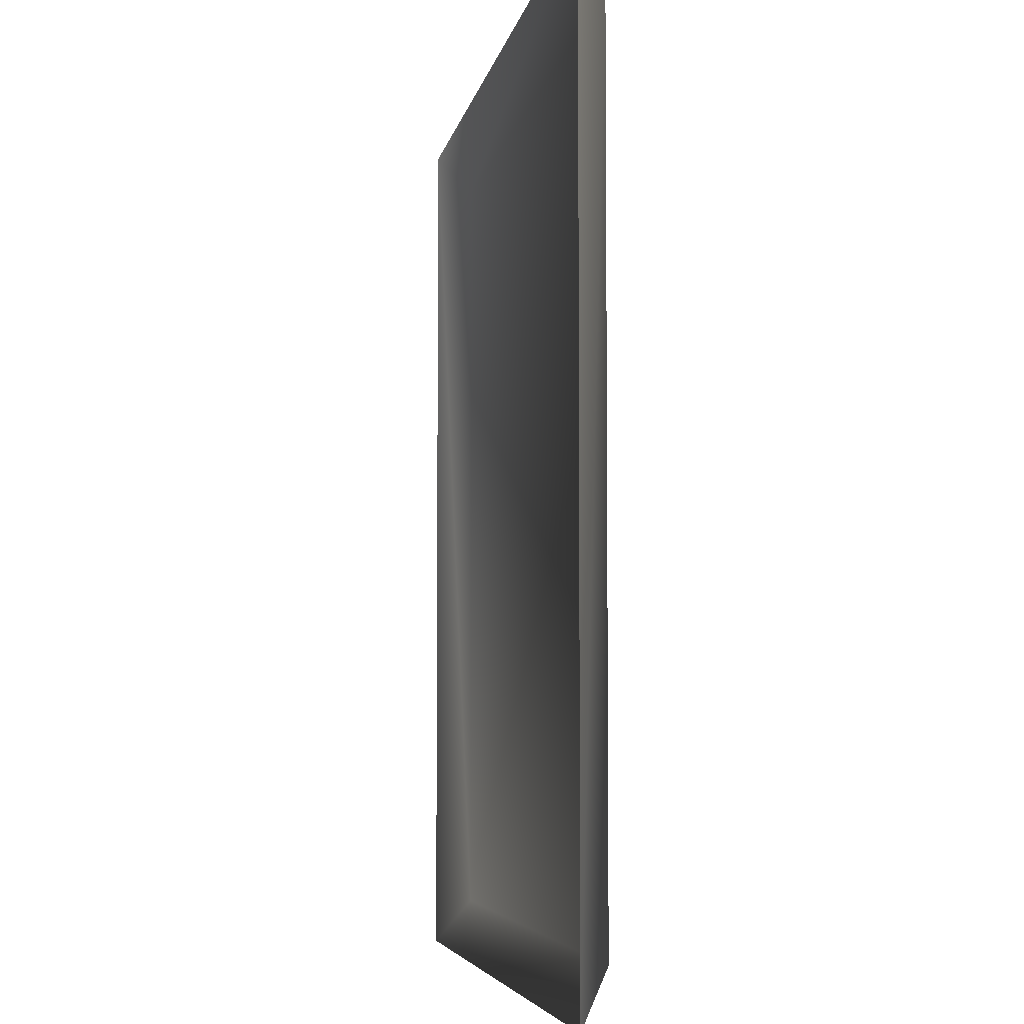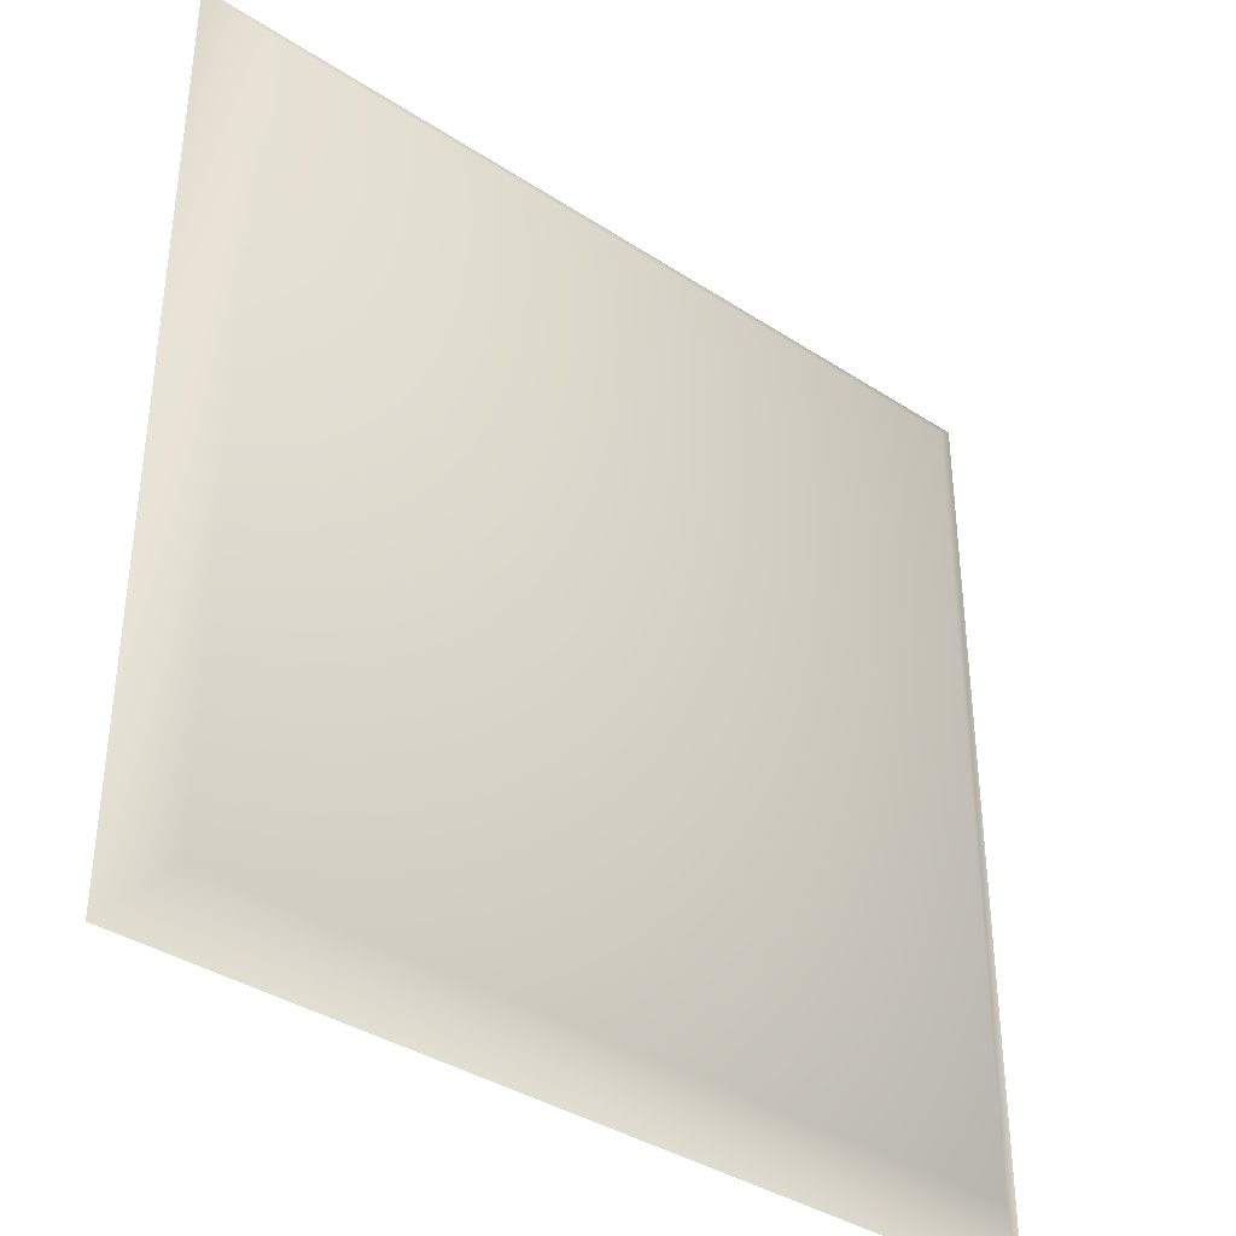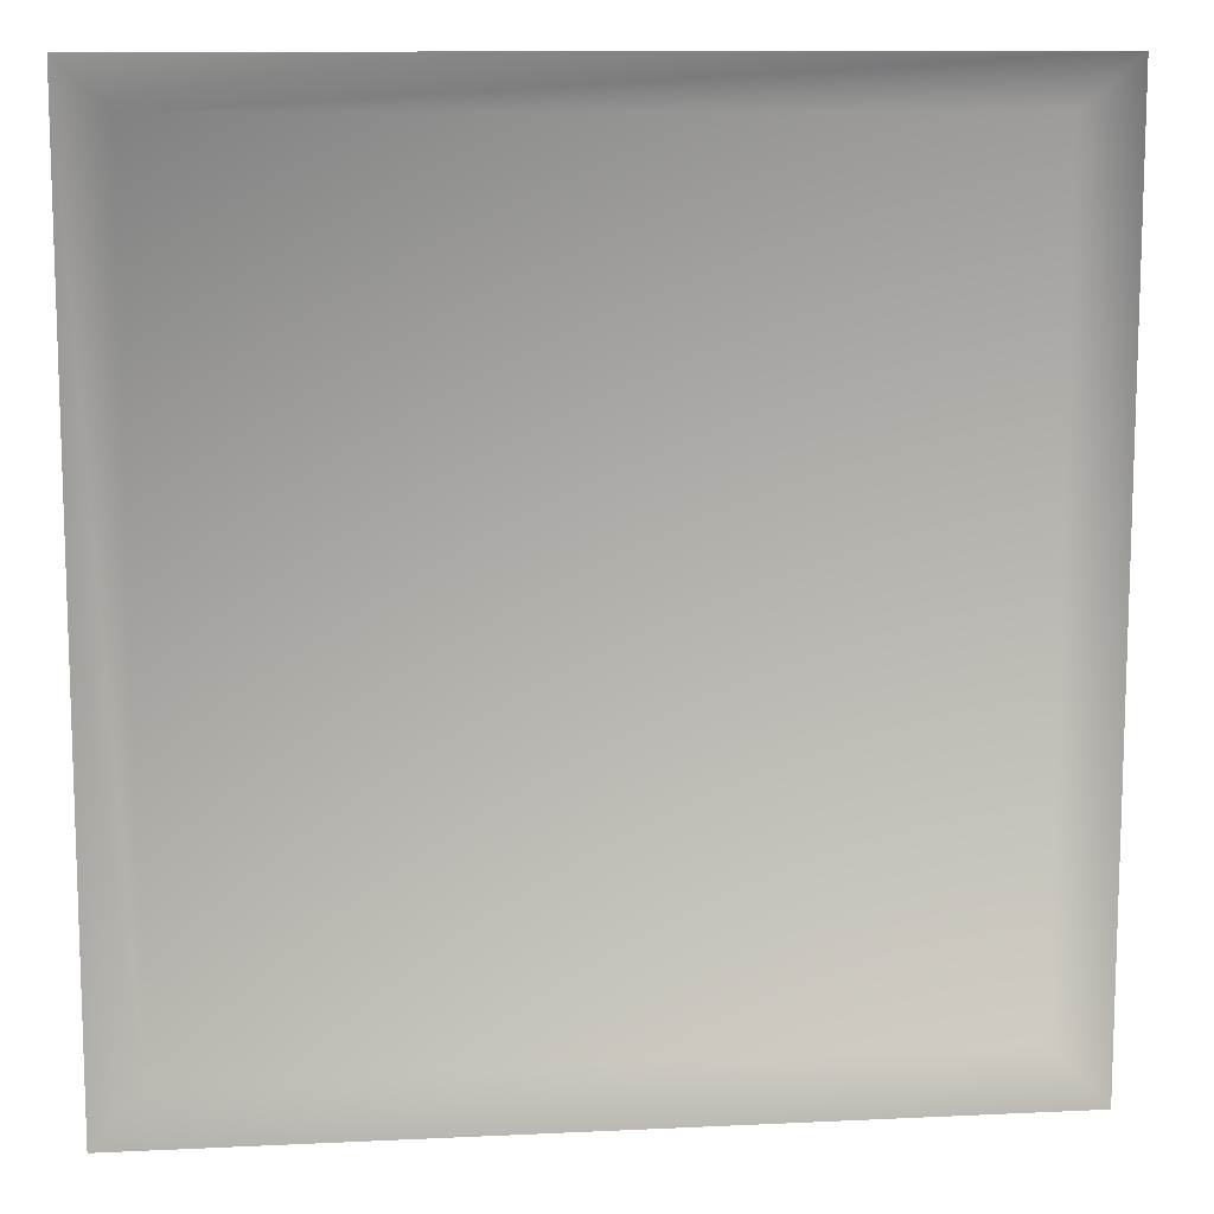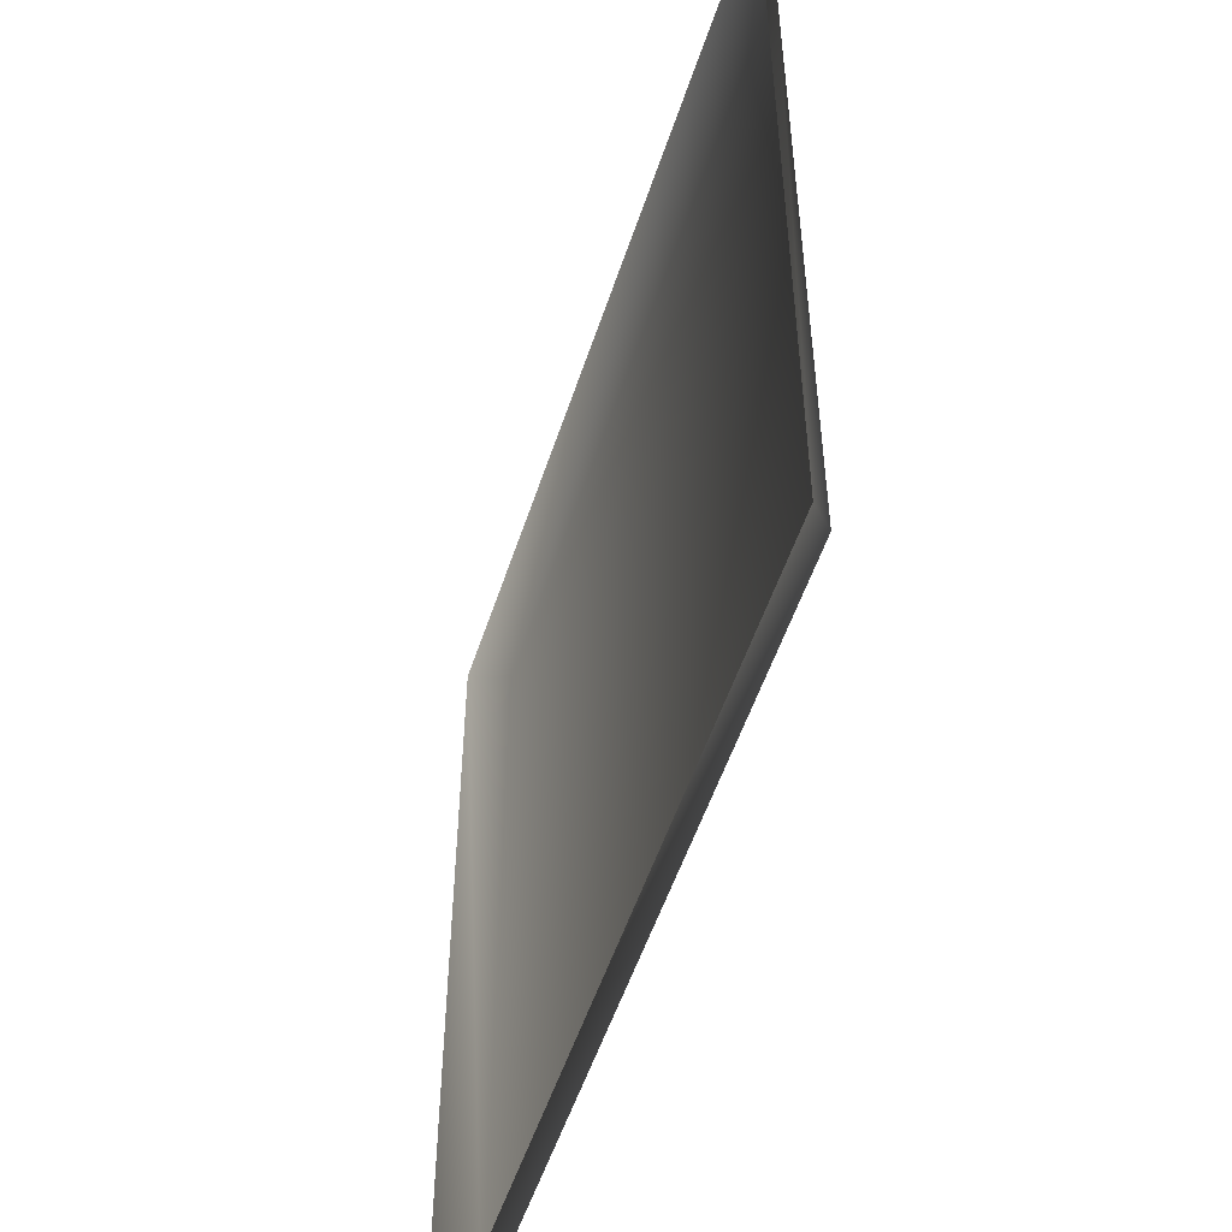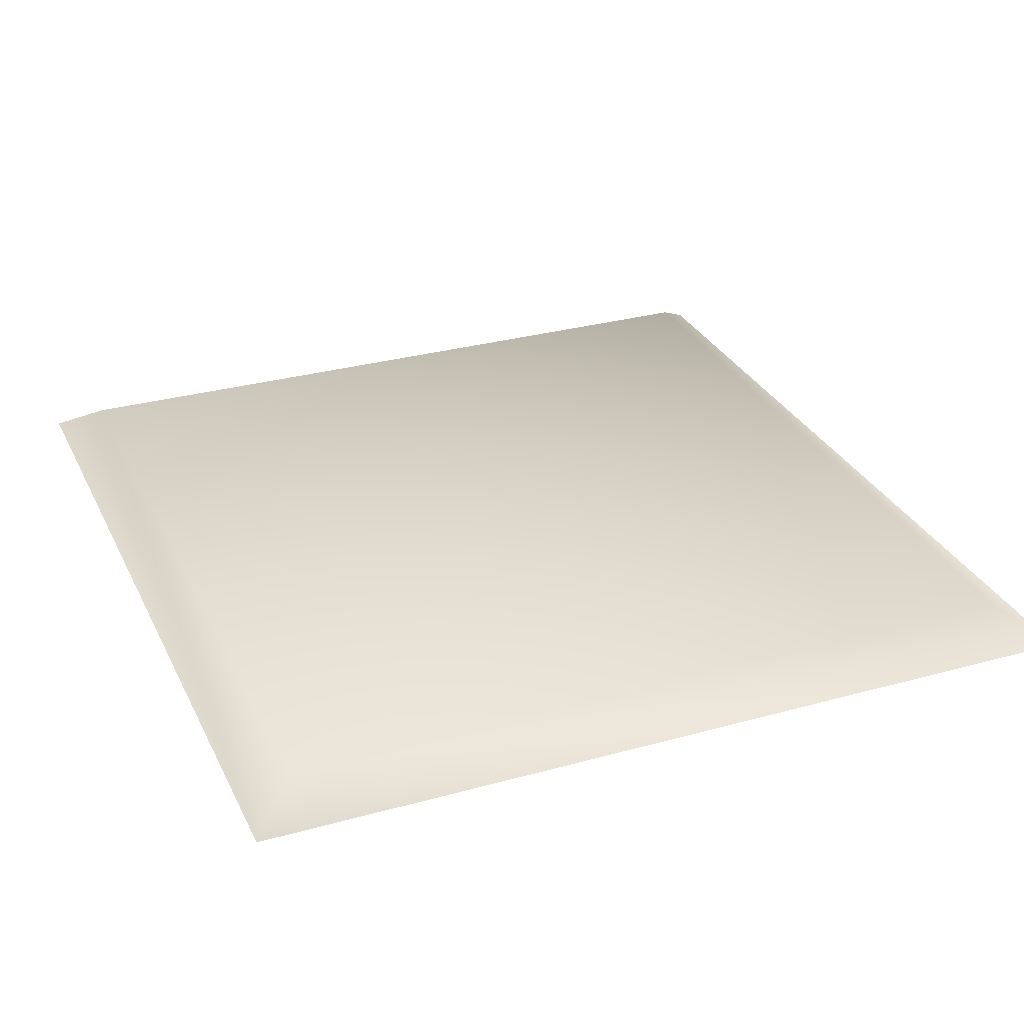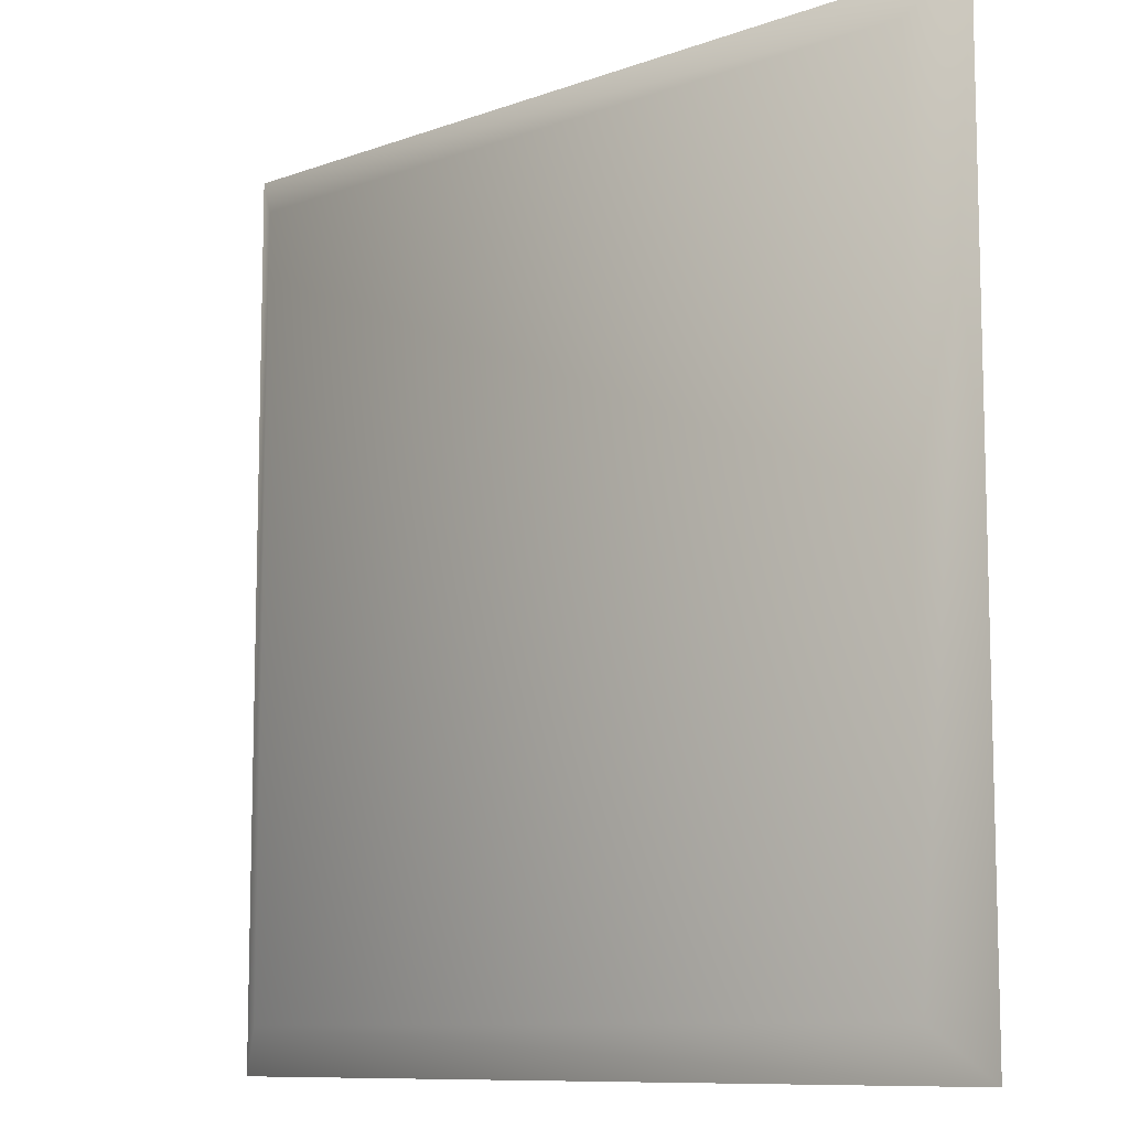
<metadata>
{"format":"obj","ext":"obj","renderer":"f3d","projection":"perspective","resolution":1024,"background":"white","views":[{"elev":-5.0,"azim":80.8,"up":"+Z"},{"elev":-37.1,"azim":139.8,"up":"+Z"},{"elev":11.3,"azim":-6.6,"up":"+Z"},{"elev":-53.4,"azim":72.0,"up":"+Z"},{"elev":30.0,"azim":-22.1,"up":"+Y"},{"elev":-9.8,"azim":-136.9,"up":"+Z"}]}
</metadata>
<code>
g l_tile_static01
v 5907 1024 -4695
v 5907 1024 -4603
v 5995 1024 -4603
v 5995 1024 -4695
v 6001 1020 -4700
v 6001 1020 -4598
v 5901 1020 -4700
v 5901 1020 -4598
f 5 3 6
f 3 5 4
f 7 4 5
f 4 7 1
f 8 1 7
f 1 8 2
f 8 6 2
f 3 2 6
f 2 3 1
f 4 1 3

</code>
